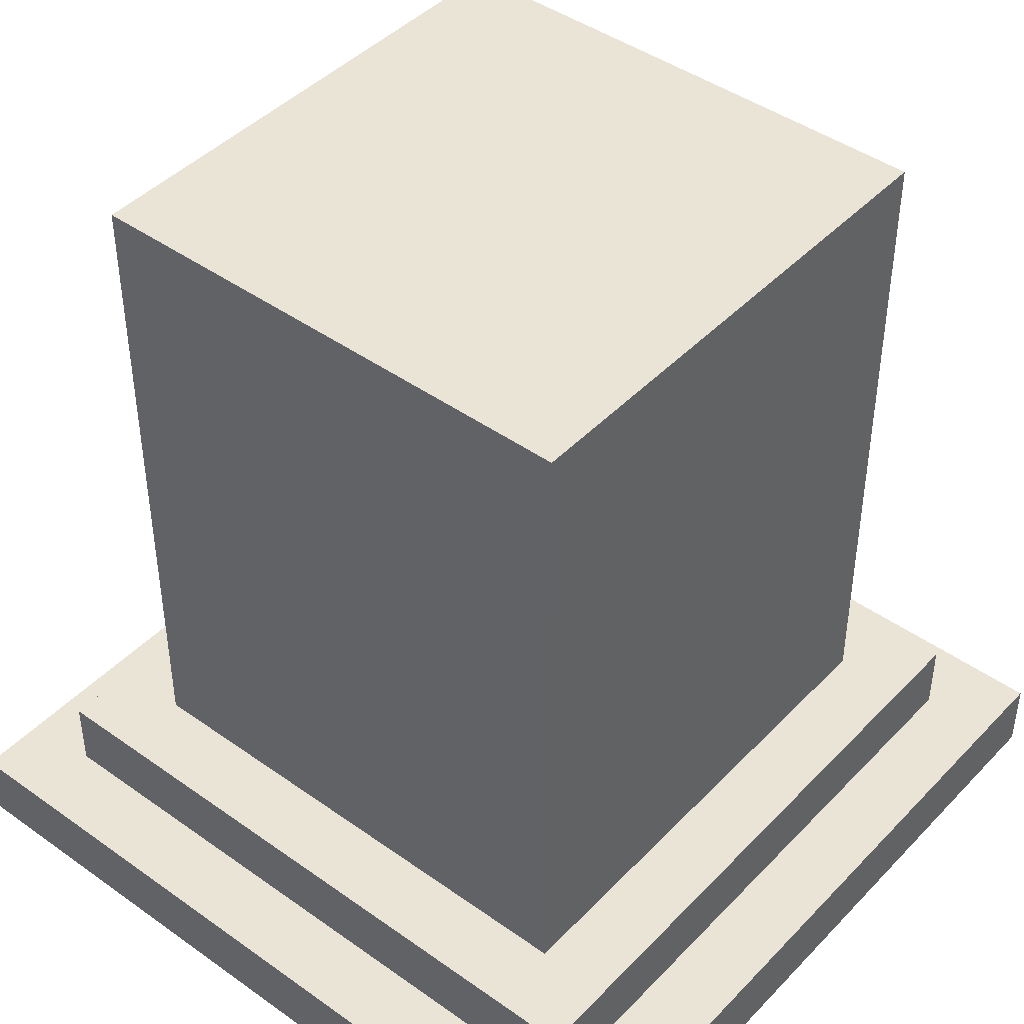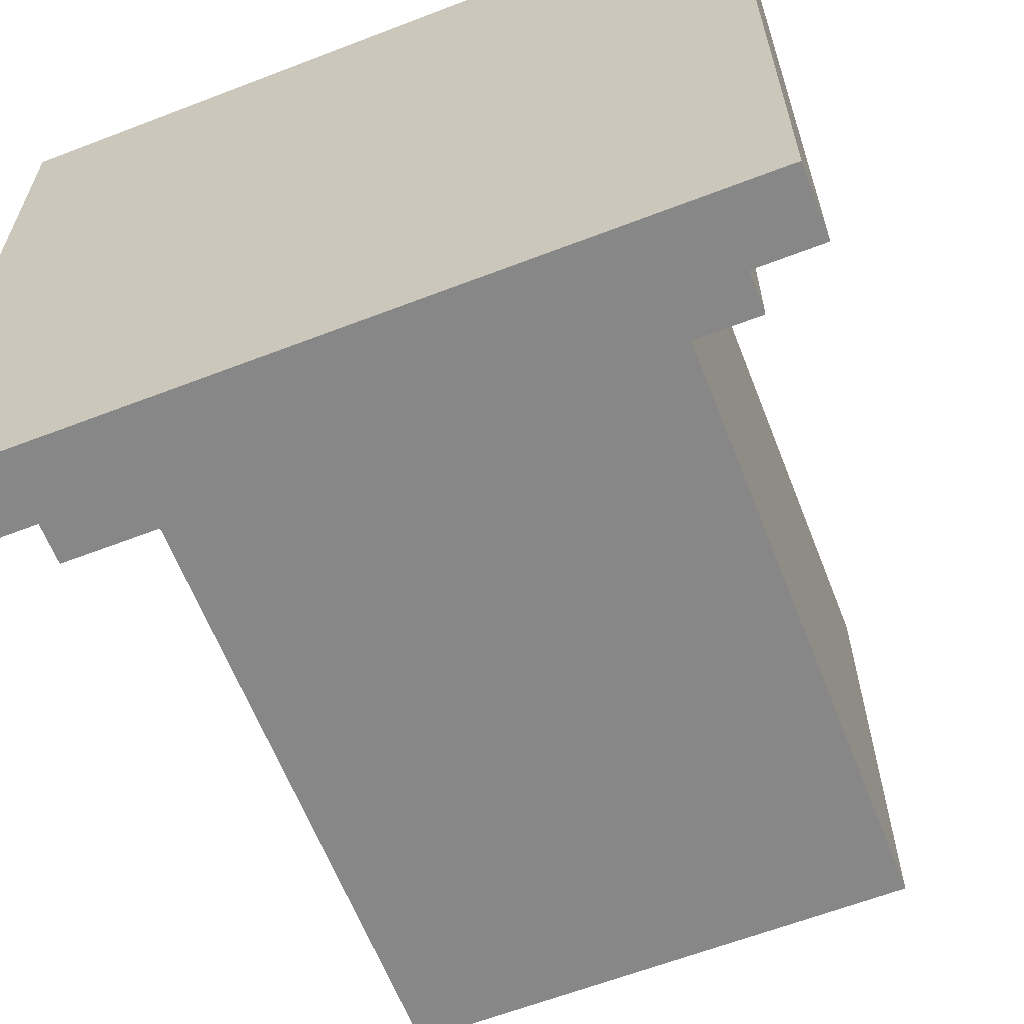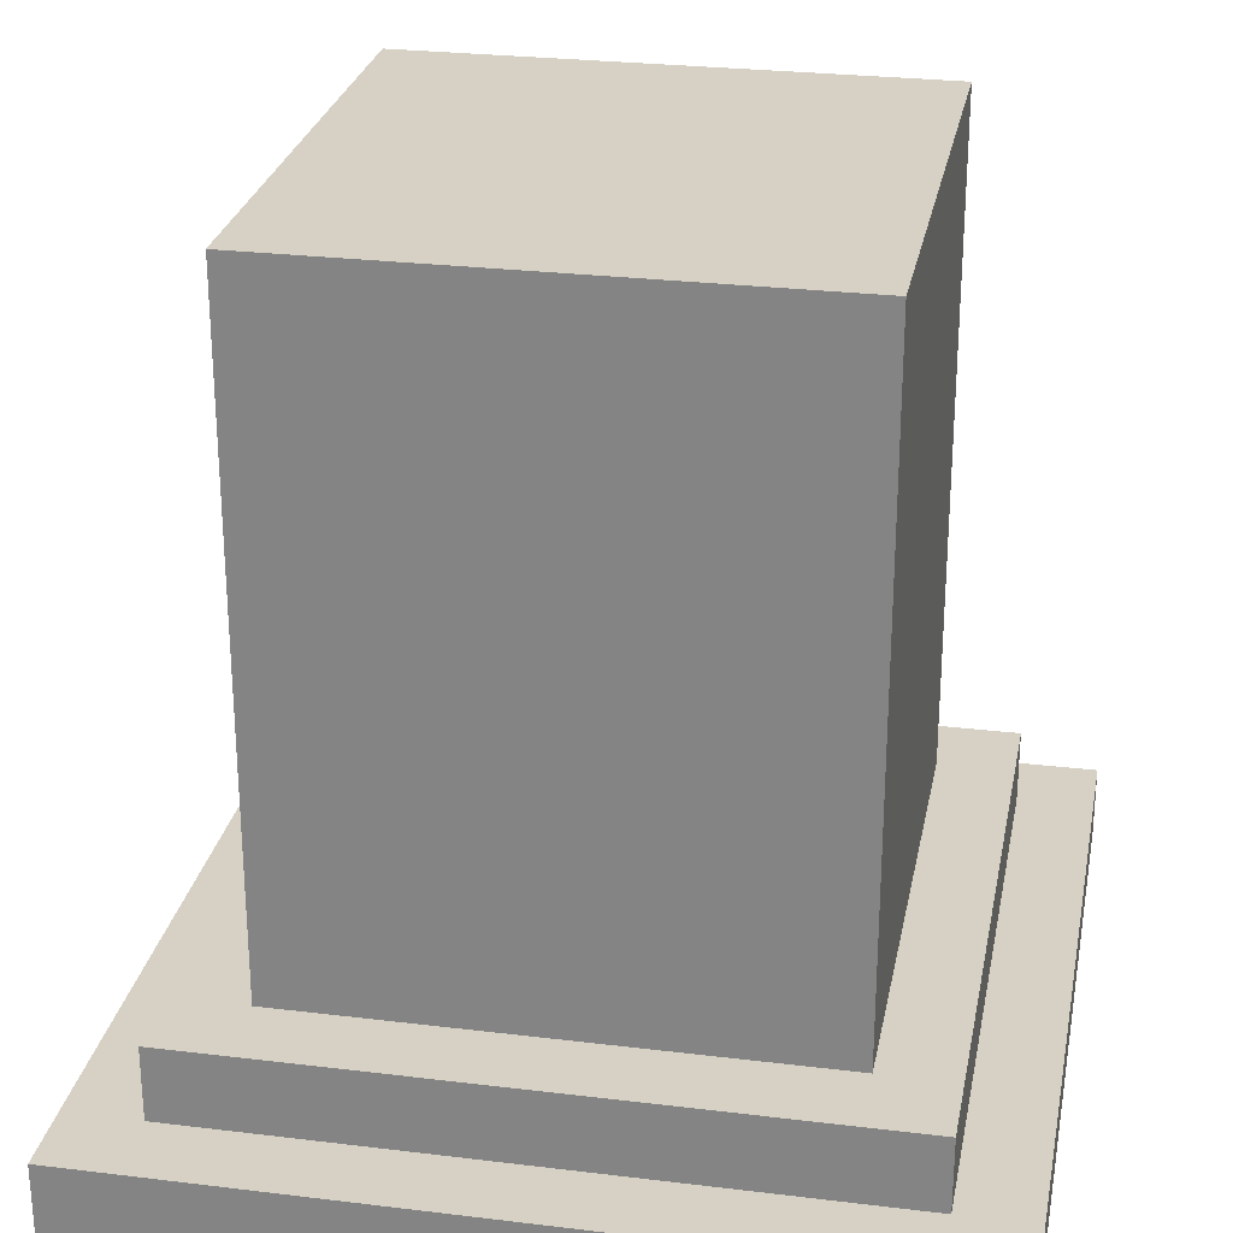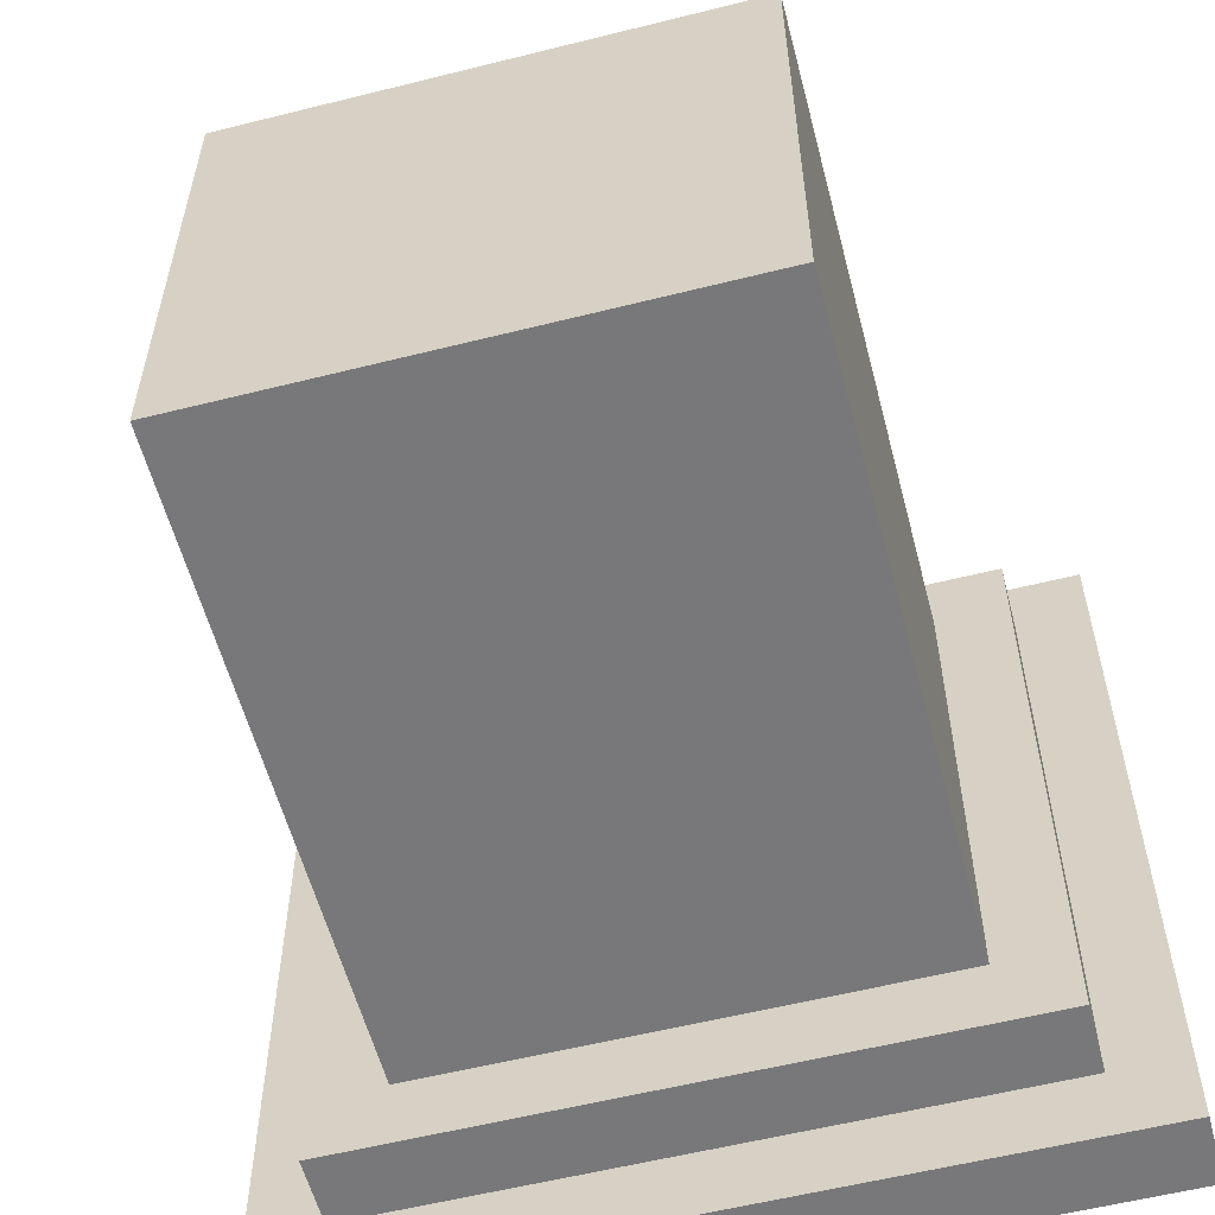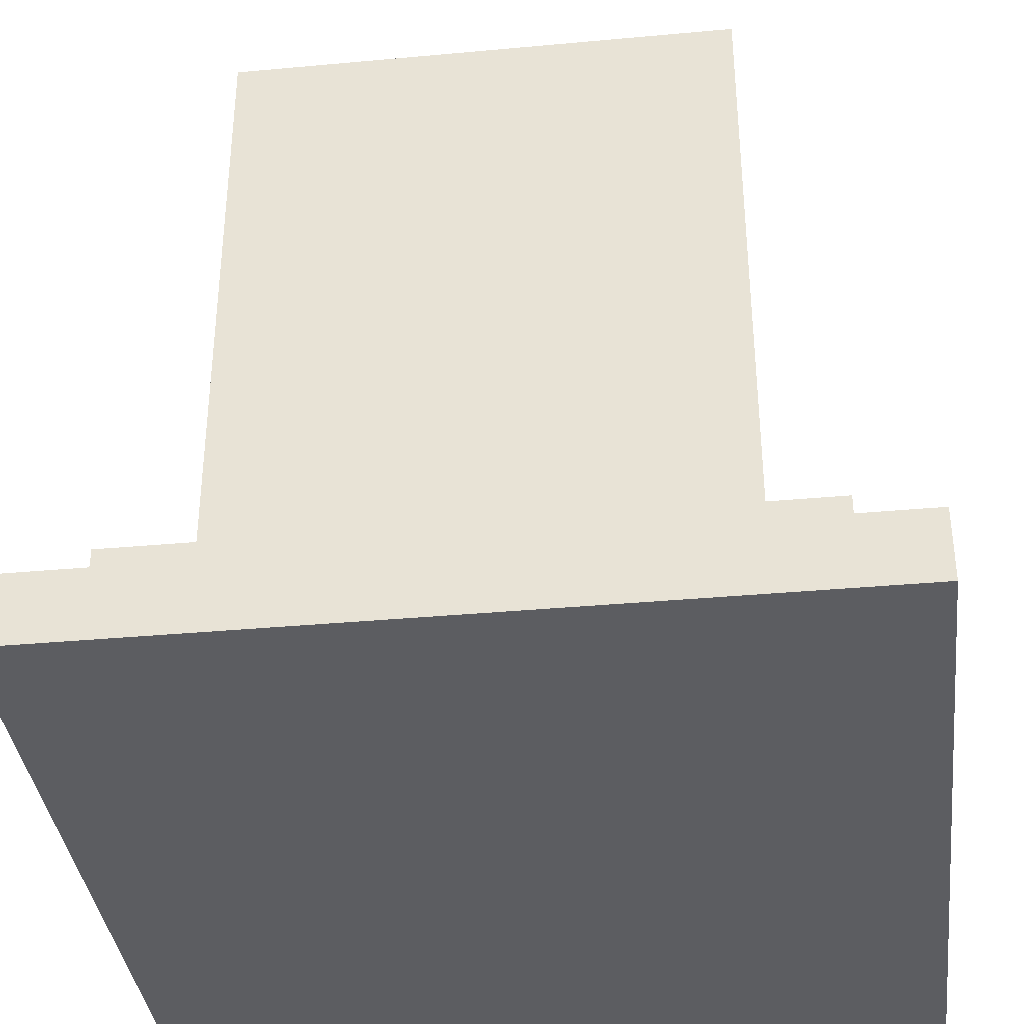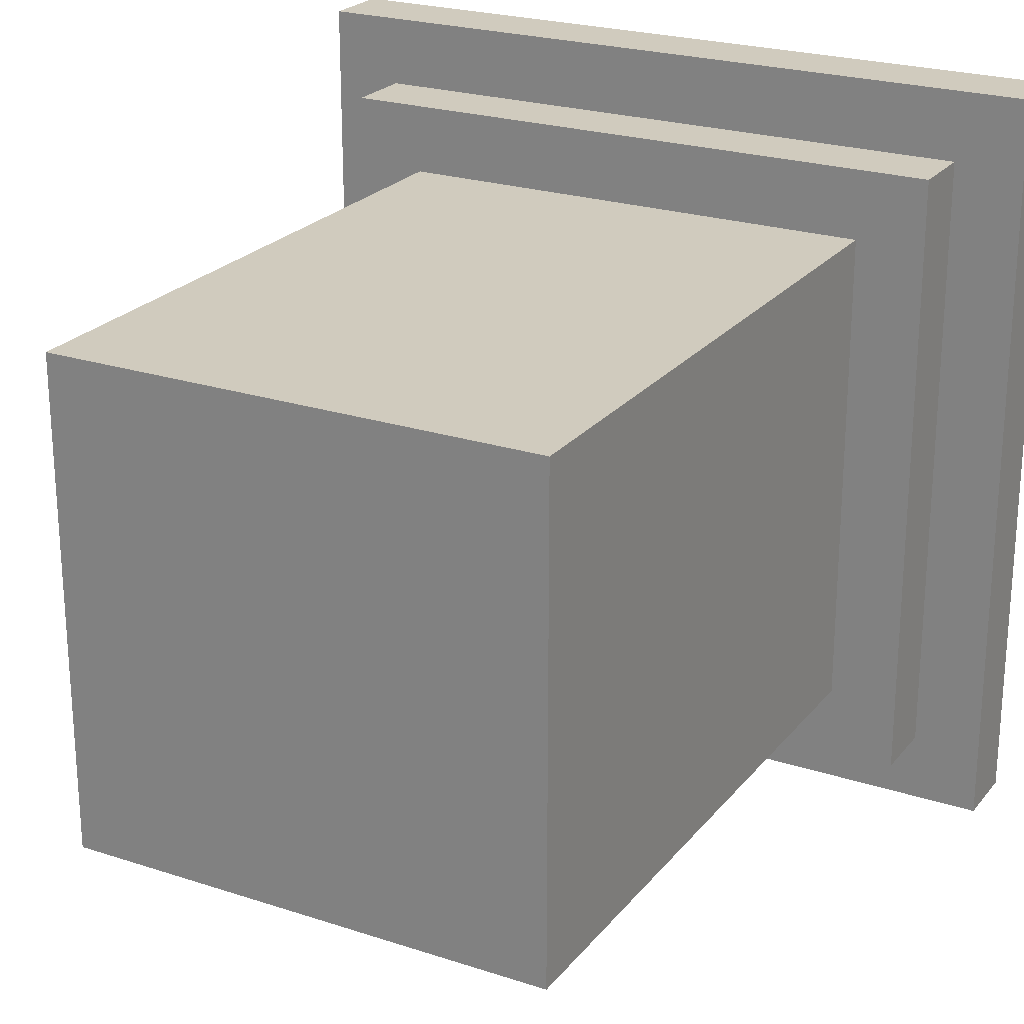
<metadata>
{"format":"obj","ext":"obj","renderer":"f3d","projection":"perspective","resolution":1024,"background":"white","views":[{"elev":43.9,"azim":129.9,"up":"+Y"},{"elev":-62.6,"azim":21.3,"up":"+Z"},{"elev":26.7,"azim":-169.2,"up":"+Y"},{"elev":-57.5,"azim":-165.4,"up":"+Z"},{"elev":-36.8,"azim":6.8,"up":"+Y"},{"elev":23.5,"azim":-151.2,"up":"+Z"}]}
</metadata>
<code>
g socle
v -5.5 0 5.5
v -5.5 0 -5.5
v -5.5 1 5.5
v -5.5 1 -5.5
v -4.5 1 4.5
v -4.5 1 -4.5
v -4.5 2 4.5
v -4.5 2 -4.5
v -3.5 2 3.5
v -3.5 2 -3.5
v -3.5 6 2.5
v -3.5 6 -2.5
v -3.5 9 2.5
v -3.5 9 -2.5
v -3.5 11 3.5
v -3.5 11 -3.5
v 3.5 2 3.5
v 3.5 2 -3.5
v 3.5 11 3.5
v 3.5 11 -3.5
v 4.5 1 4.5
v 4.5 1 -4.5
v 4.5 2 4.5
v 4.5 2 -4.5
v 5.5 0 5.5
v 5.5 0 -5.5
v 5.5 1 5.5
v 5.5 1 -5.5
v -5.5 0 5.5
v -5.5 1 5.5
v 5.5 0 5.5
v 5.5 1 5.5
v -4.5 1 4.5
v -4.5 2 4.5
v 4.5 1 4.5
v 4.5 2 4.5
v -3.5 2 3.5
v -3.5 11 3.5
v 3.5 2 3.5
v 3.5 11 3.5
v -3.5 2 -3.5
v -3.5 11 -3.5
v 3.5 2 -3.5
v 3.5 11 -3.5
v -4.5 1 -4.5
v -4.5 2 -4.5
v 4.5 1 -4.5
v 4.5 2 -4.5
v -5.5 0 -5.5
v -5.5 1 -5.5
v 5.5 0 -5.5
v 5.5 1 -5.5
v -5.5 0 5.5
v 5.5 0 5.5
v -5.5 0 -5.5
v 5.5 0 -5.5
v -5.5 1 5.5
v 5.5 1 5.5
v -4.5 1 4.5
v 4.5 1 4.5
v -4.5 1 -4.5
v 4.5 1 -4.5
v -5.5 1 -5.5
v 5.5 1 -5.5
v -4.5 2 4.5
v 4.5 2 4.5
v -3.5 2 3.5
v 3.5 2 3.5
v -3.5 2 -3.5
v 3.5 2 -3.5
v -4.5 2 -4.5
v 4.5 2 -4.5
v -3.5 11 3.5
v 3.5 11 3.5
v -3.5 11 -3.5
v 3.5 11 -3.5
f 3 2 1
f 4 2 3
f 7 6 5
f 8 6 7
f 11 10 9
f 12 10 11
f 13 11 9
f 13 12 11
f 14 10 12
f 14 12 13
f 15 13 9
f 15 14 13
f 16 10 14
f 16 14 15
f 17 18 19
f 19 18 20
f 21 22 23
f 23 22 24
f 25 26 27
f 27 26 28
f 31 30 29
f 32 30 31
f 35 34 33
f 36 34 35
f 39 38 37
f 40 38 39
f 41 42 43
f 43 42 44
f 45 46 47
f 47 46 48
f 49 50 51
f 51 50 52
f 55 54 53
f 56 54 55
f 57 58 59
f 59 58 60
f 57 59 61
f 60 58 62
f 57 61 63
f 61 62 63
f 62 58 64
f 63 62 64
f 65 66 67
f 67 66 68
f 65 67 69
f 68 66 70
f 65 69 71
f 69 70 71
f 70 66 72
f 71 70 72
f 73 74 75
f 75 74 76

</code>
